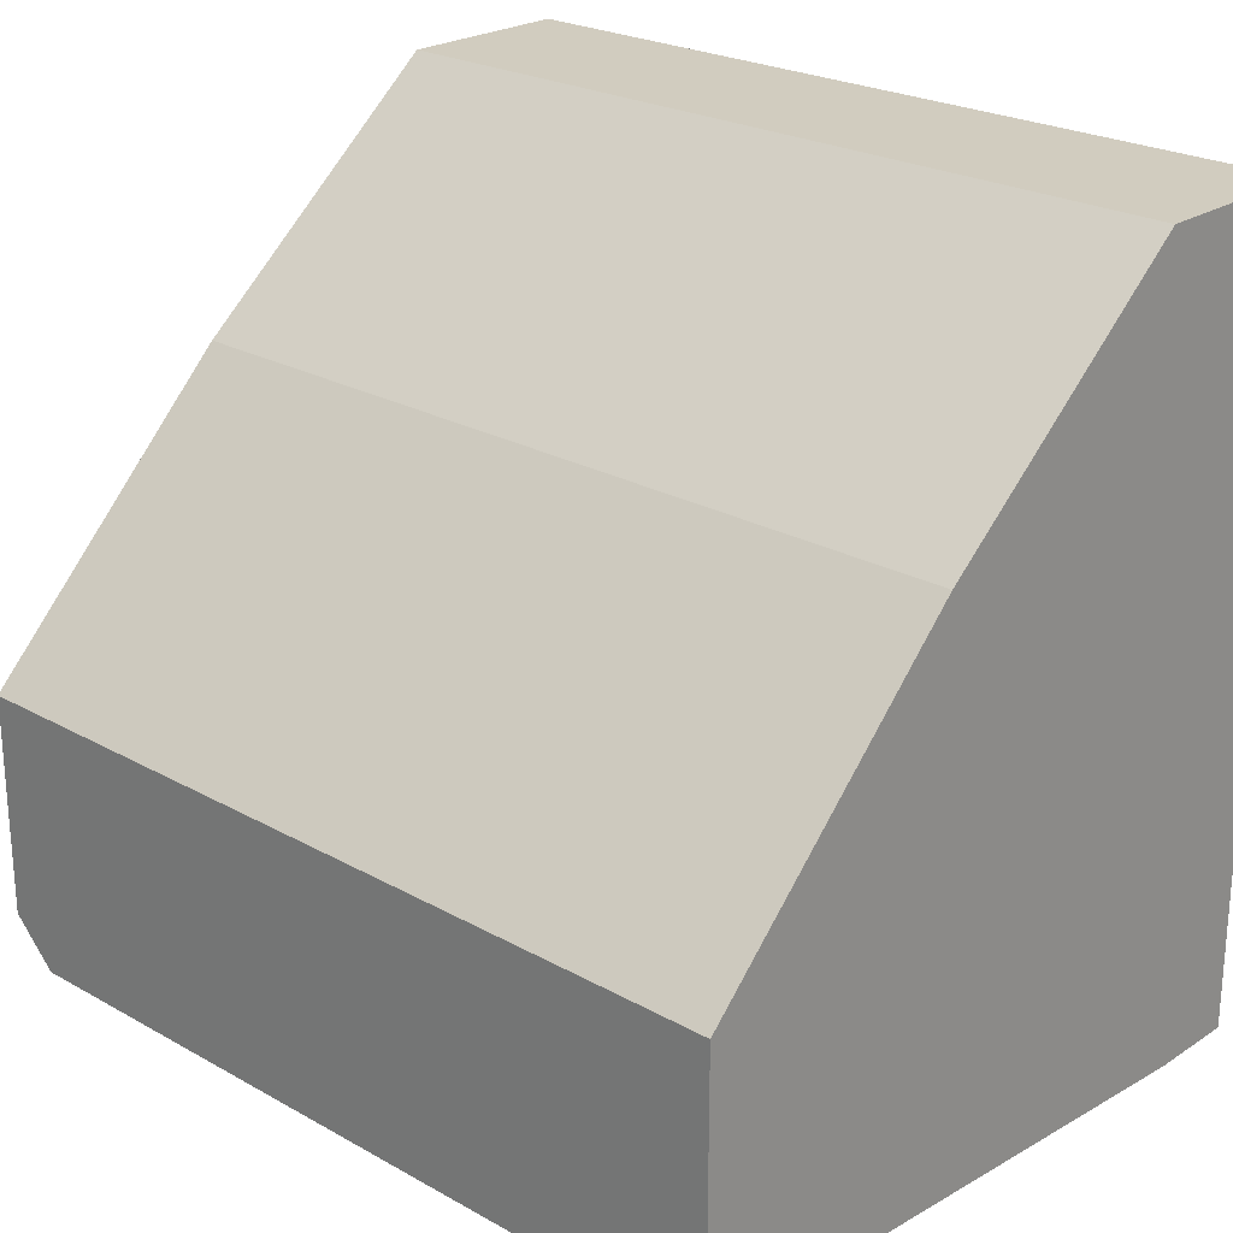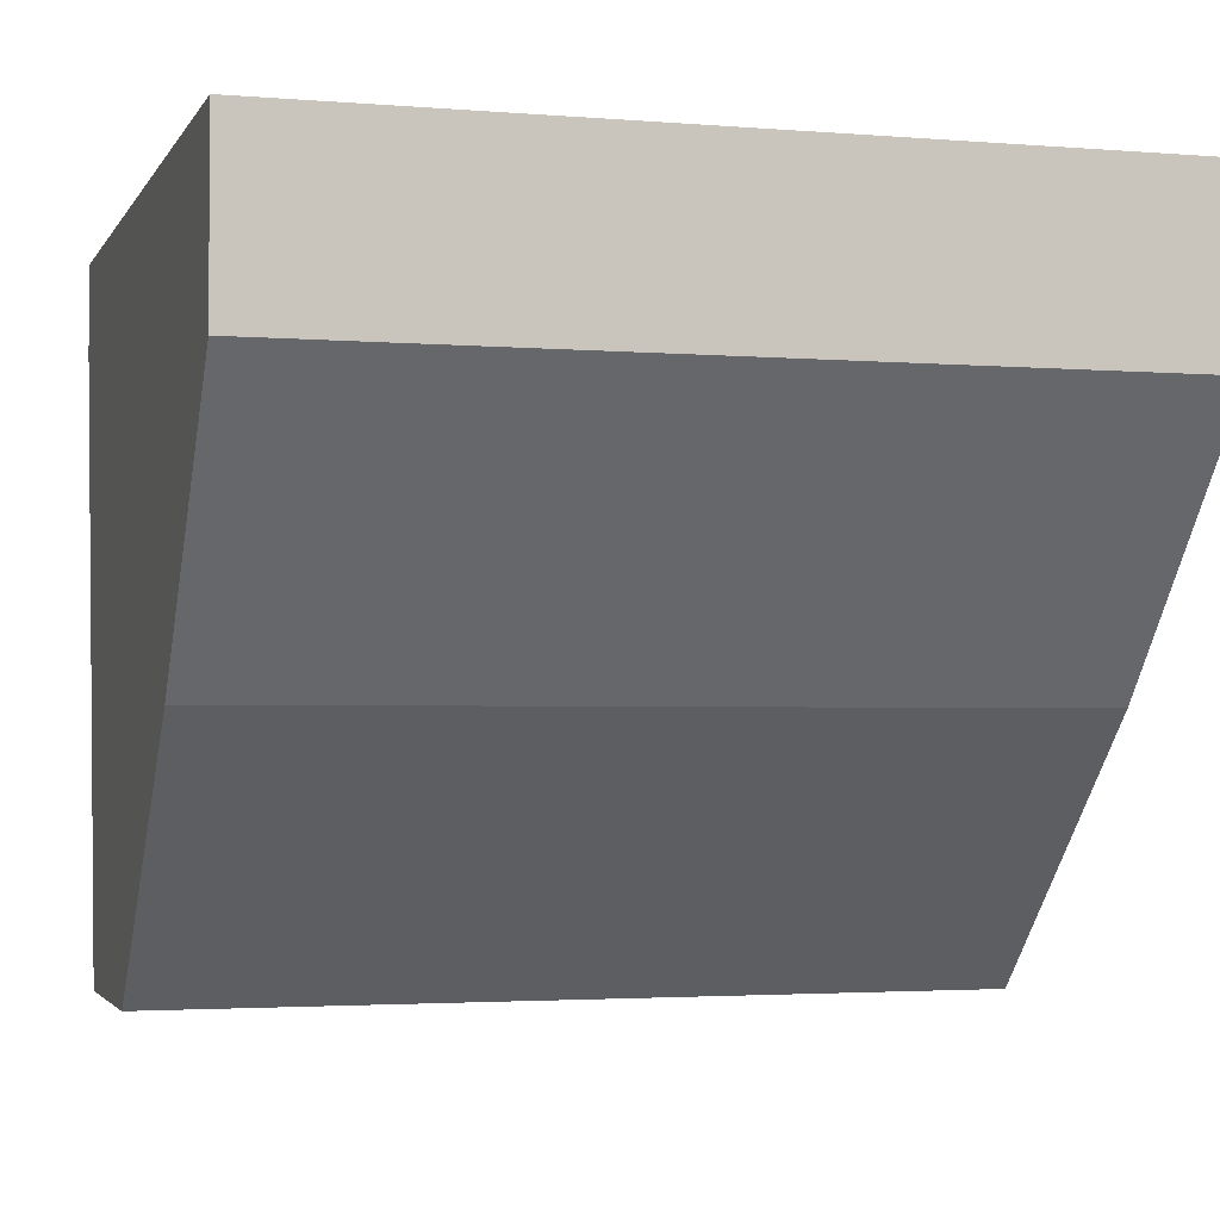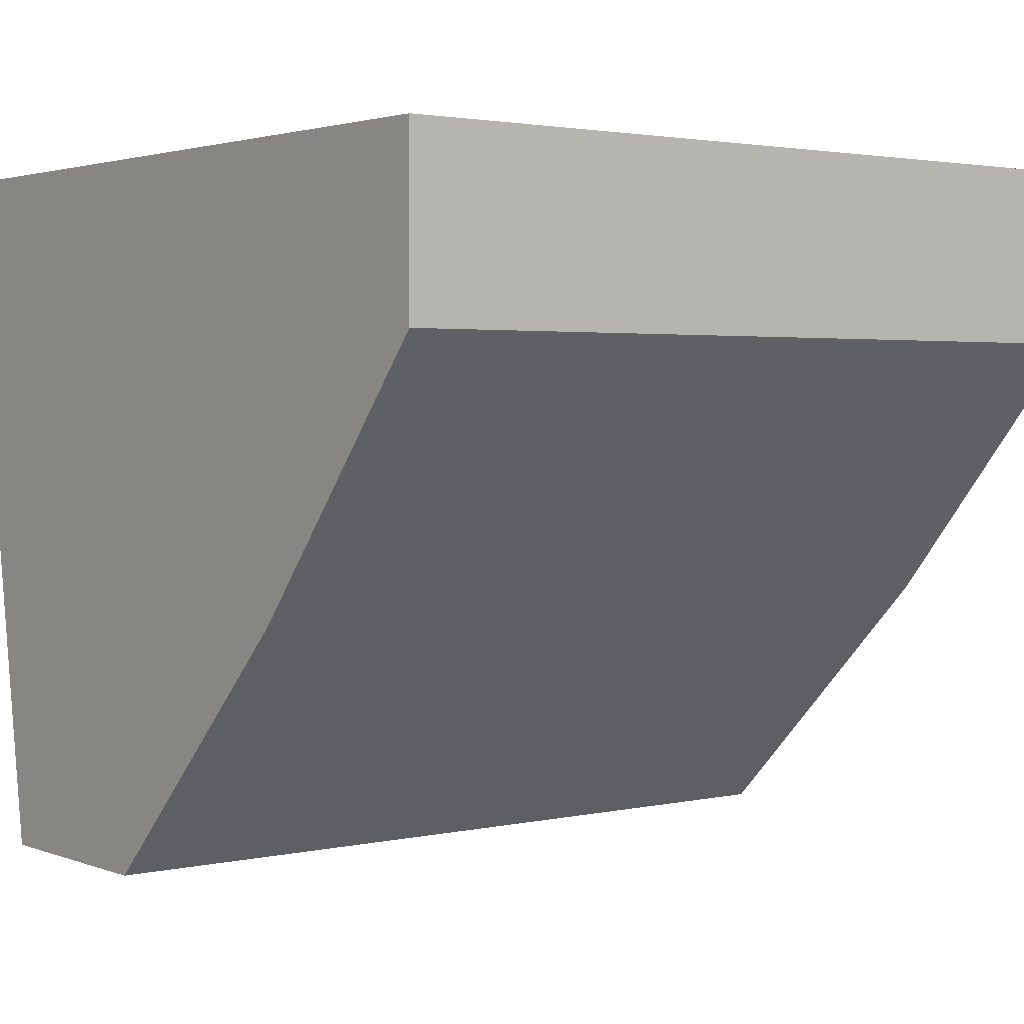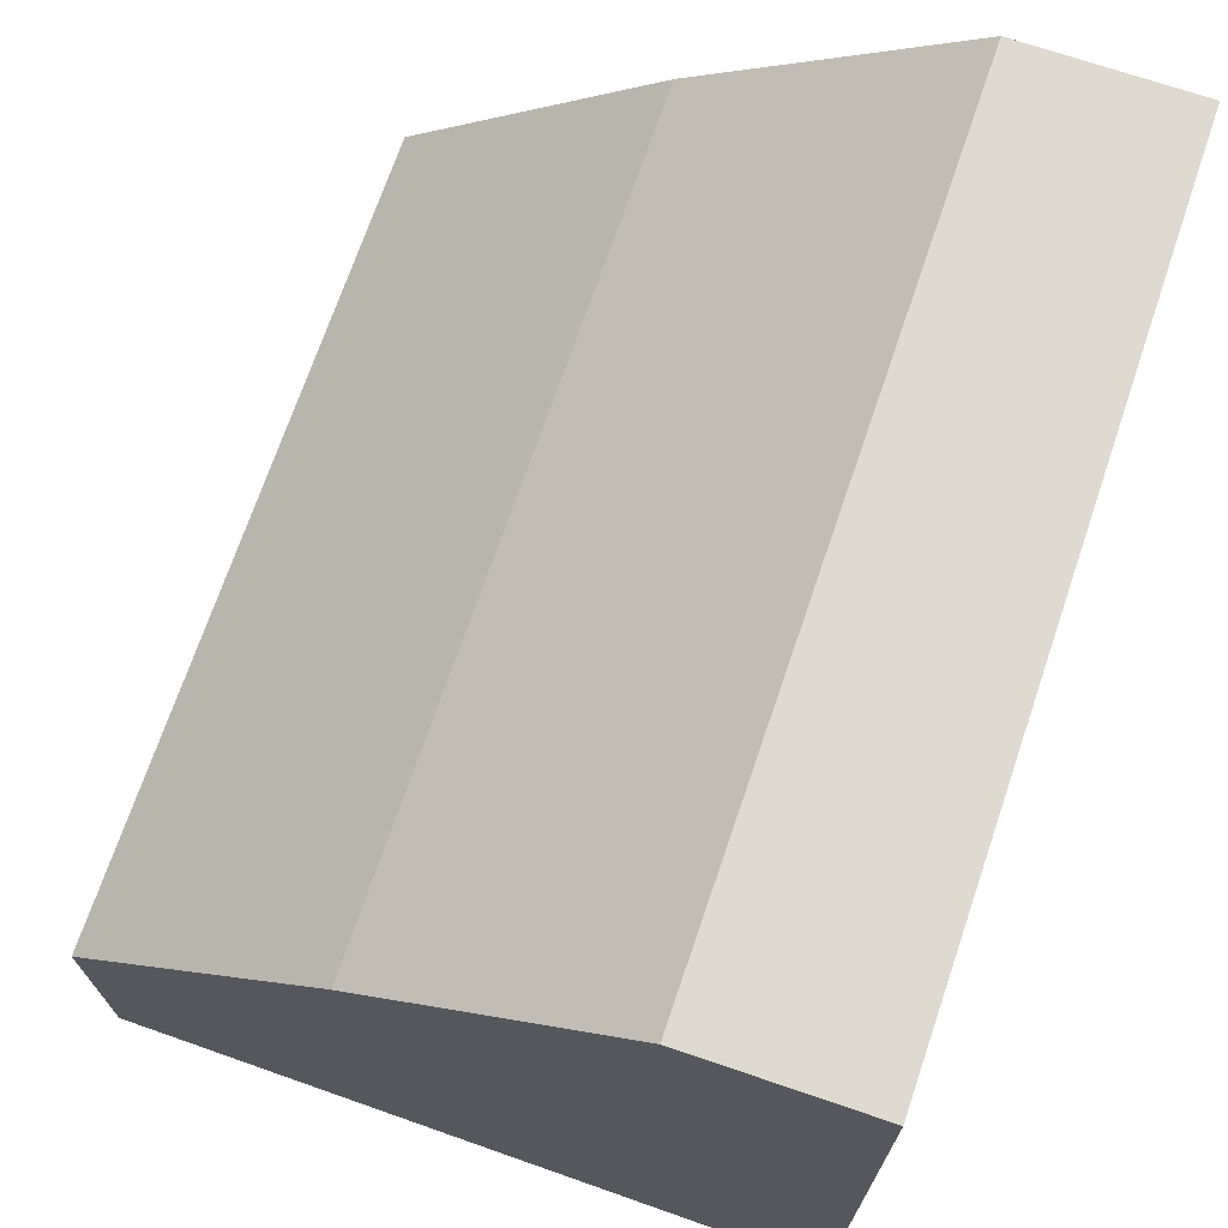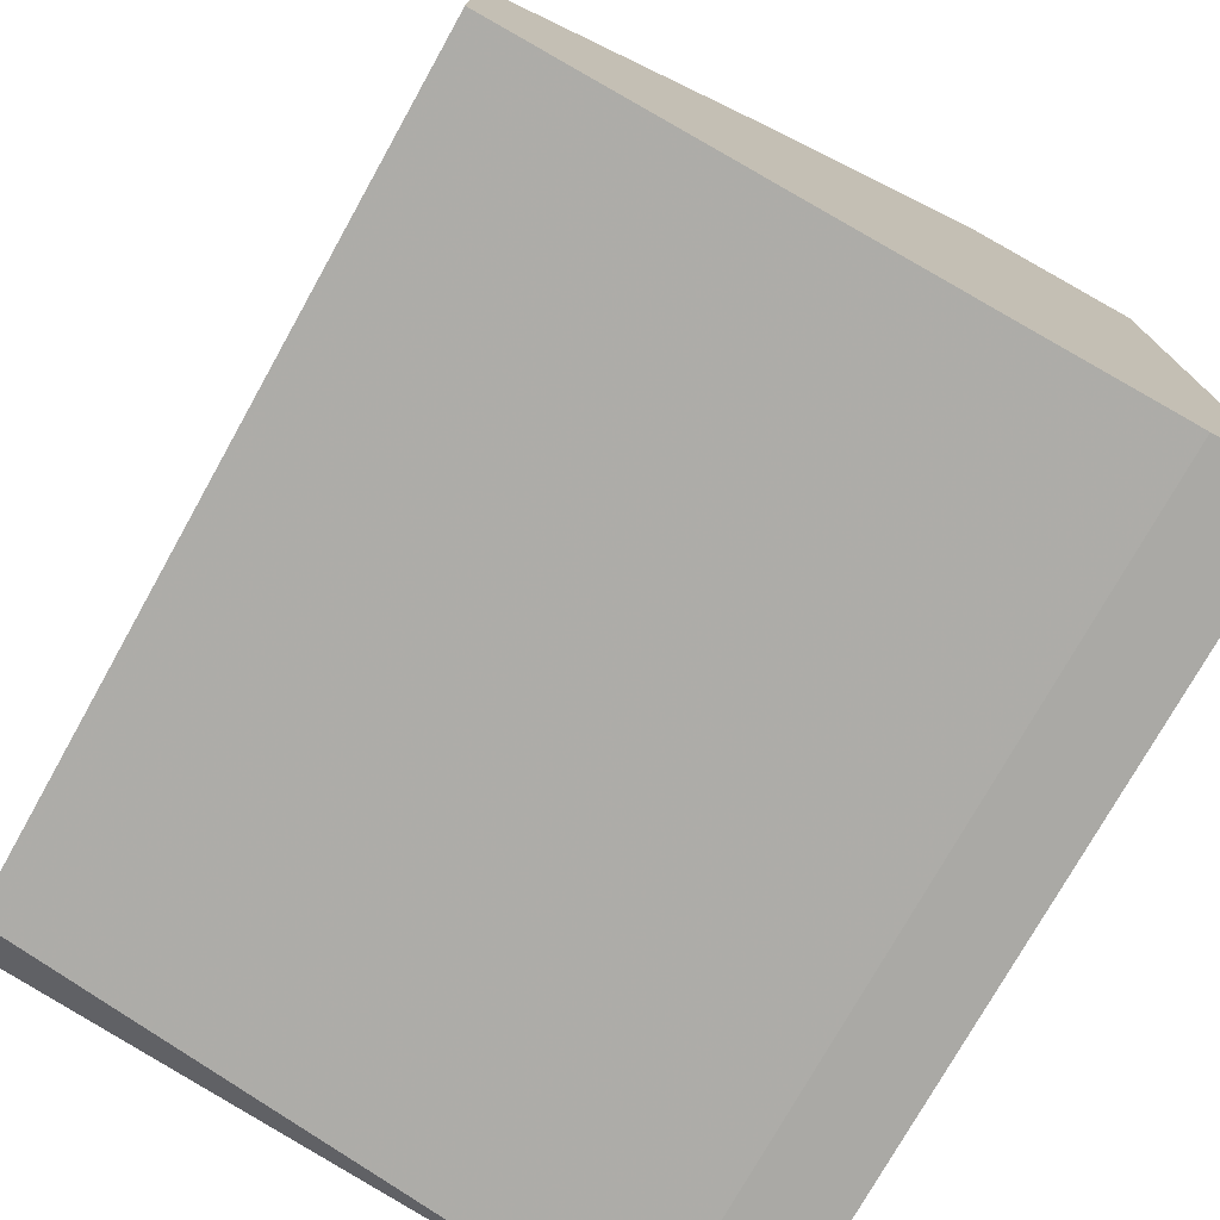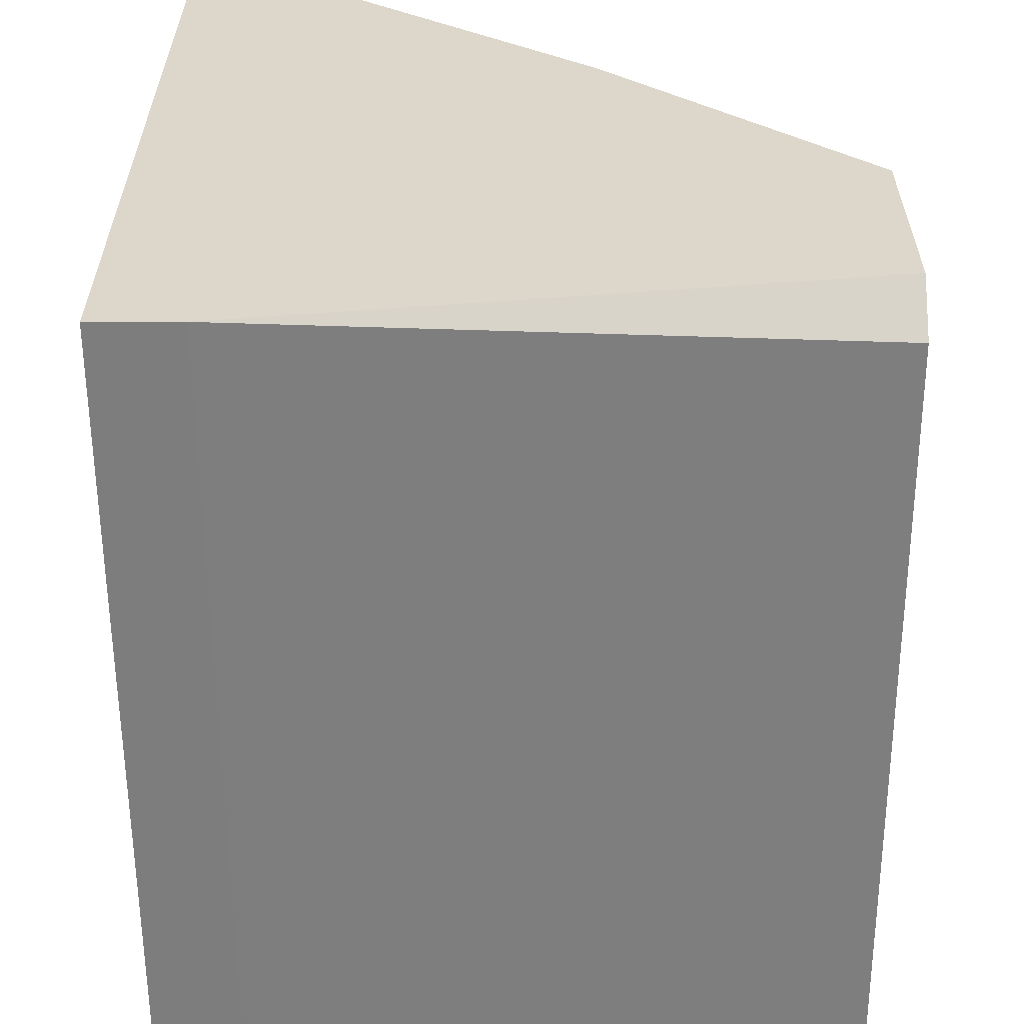
<metadata>
{"format":"obj","ext":"obj","renderer":"f3d","projection":"perspective","resolution":1024,"background":"white","views":[{"elev":23.9,"azim":42.9,"up":"+Z"},{"elev":-2.6,"azim":-16.3,"up":"+Y"},{"elev":2.4,"azim":-38.1,"up":"+Y"},{"elev":70.9,"azim":108.8,"up":"+Z"},{"elev":-75.4,"azim":60.8,"up":"+Z"},{"elev":-59.2,"azim":-89.8,"up":"+Z"}]}
</metadata>
<code>
v -0.00397 -0.0142 0.01759
v 0.01693 -0.000265 0.03733
v 0.01693 0.002057 0.01643
v 0.01693 -0.00723 0.03152
v 0.01693 -0.0142 0.02456
v 0.01693 -0.0142 0.01759
v 0.01693 0.00438 0.03733
v 0.01693 0.00438 0.01643
v -0.005131 -0.000265 0.03733
v -0.005131 0.002057 0.01643
v -0.005131 -0.00723 0.03152
v -0.005131 -0.0142 0.02456
v -0.005131 -0.0142 0.01876
v -0.005131 0.00438 0.03733
v -0.005131 0.00438 0.01643
f 6 10 3
f 15 10 14
f 14 10 12
f 10 15 8
f 15 14 8
f 8 4 6
f 8 14 7
f 4 8 7
f 6 12 1
f 10 6 1
f 14 12 9
f 7 14 9
f 4 12 5
f 6 4 5
f 12 6 5
f 4 7 2
f 9 4 2
f 7 9 2
f 12 4 11
f 4 9 11
f 9 12 11
f 12 10 13
f 10 1 13
f 1 12 13
f 10 8 3
f 8 6 3

</code>
